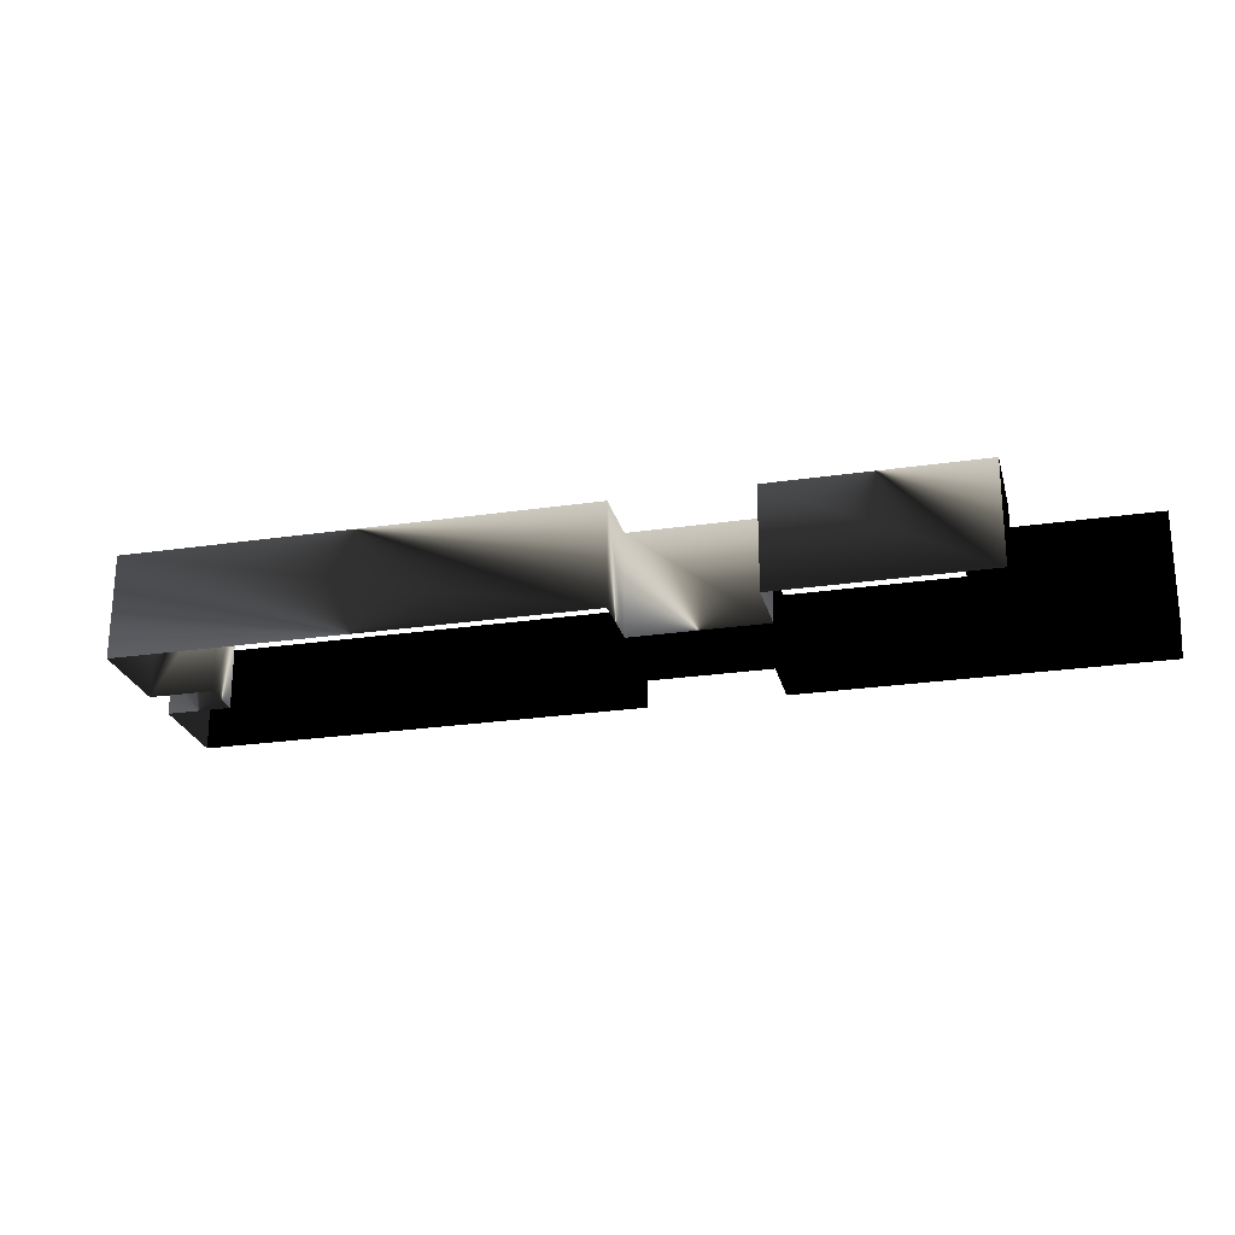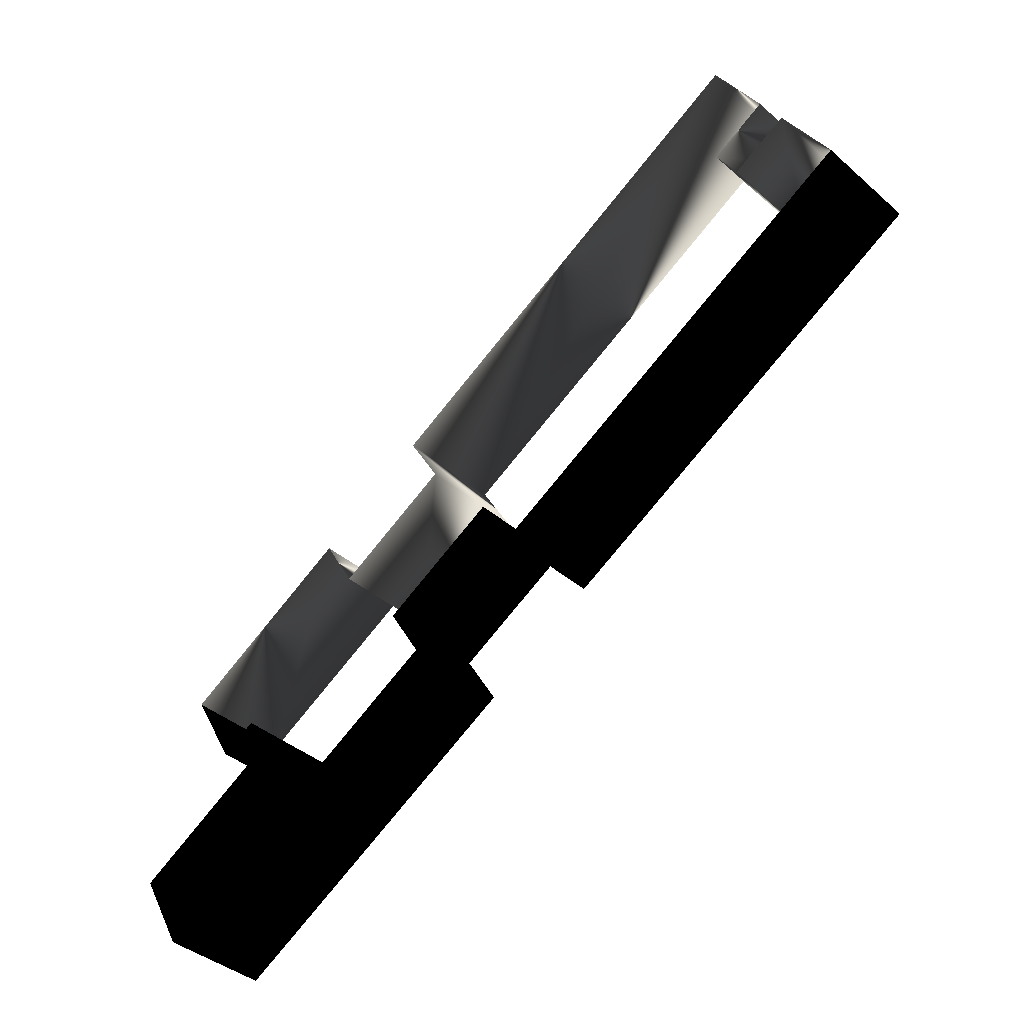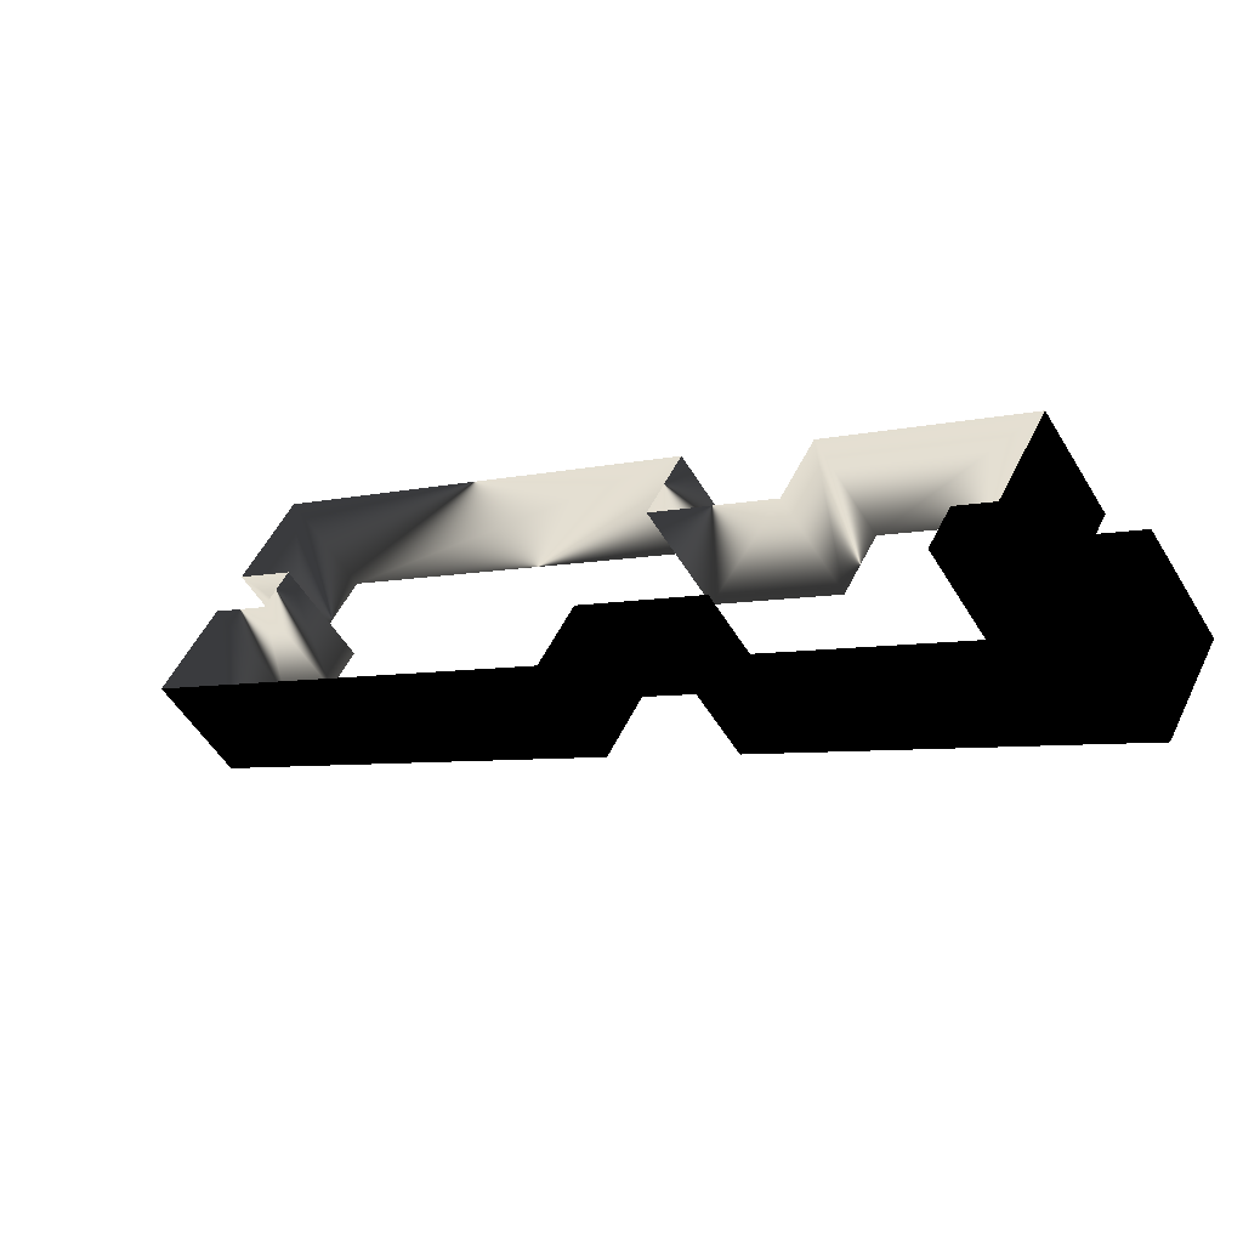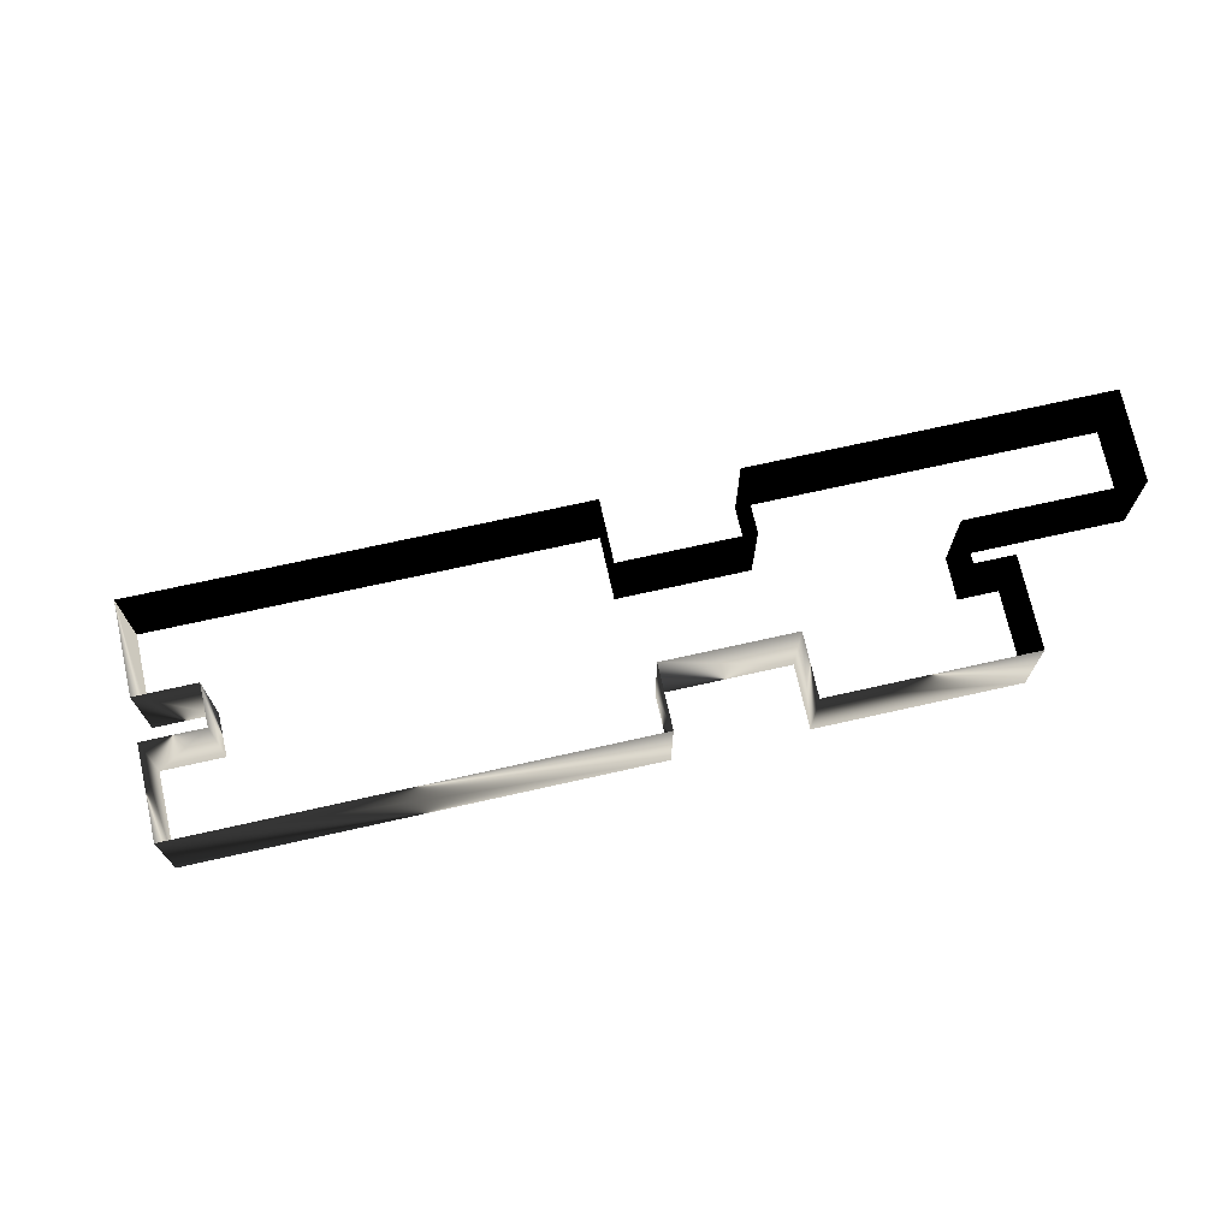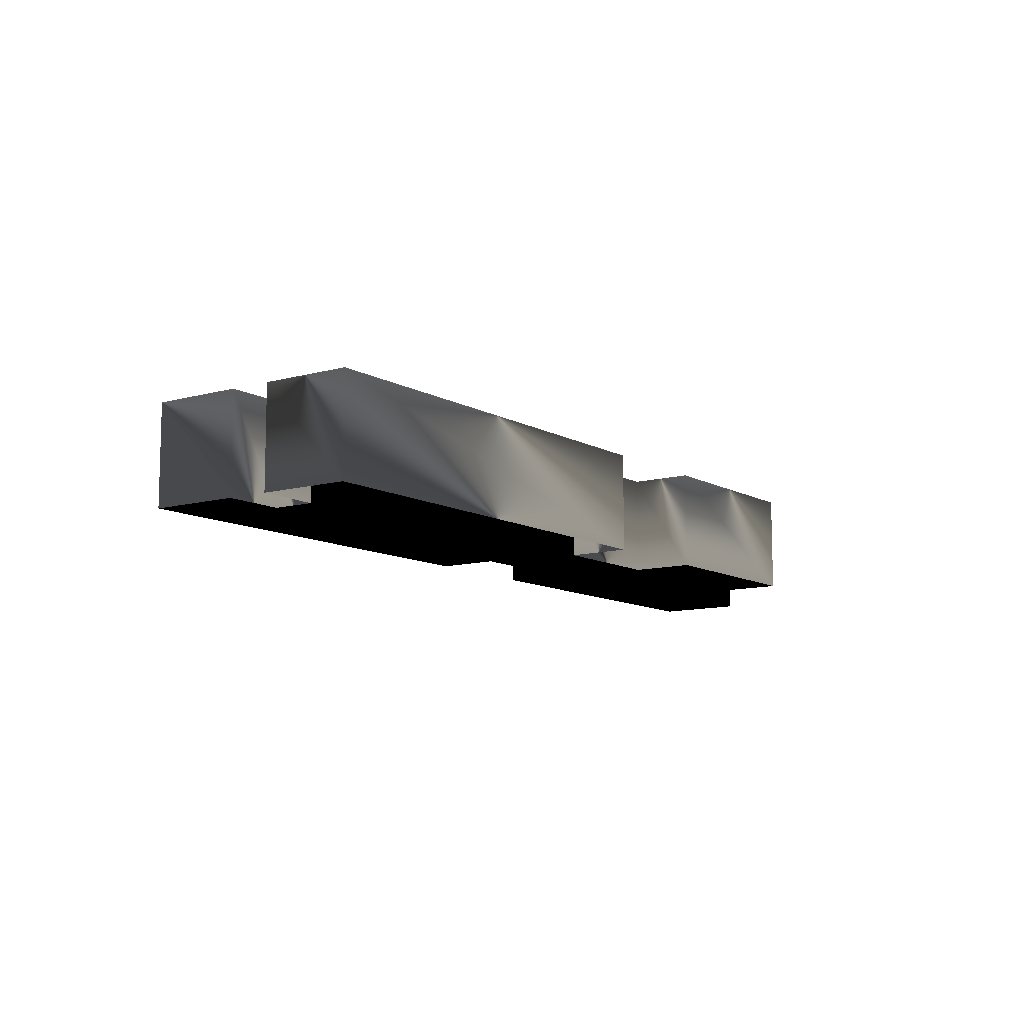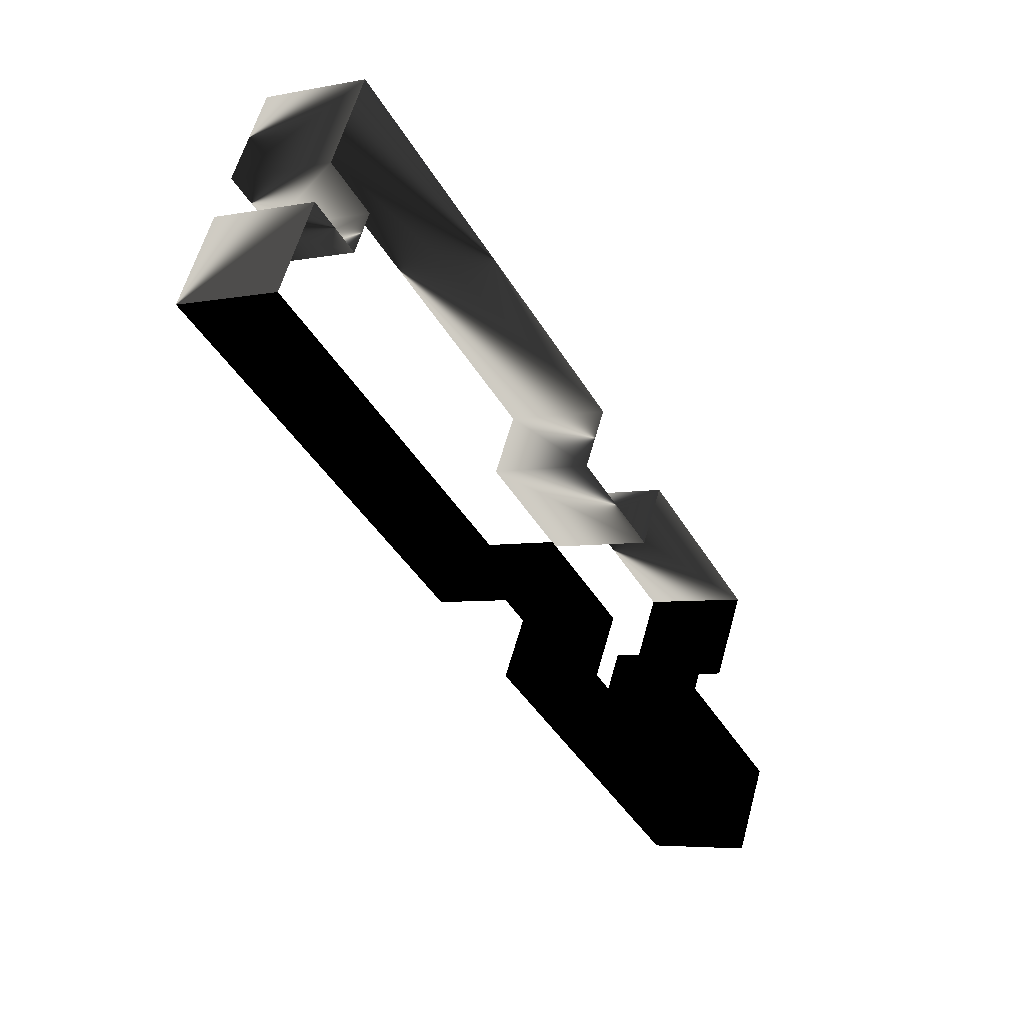
<metadata>
{"format":"obj","ext":"obj","renderer":"f3d","projection":"perspective","resolution":1024,"background":"white","views":[{"elev":-24.5,"azim":43.8,"up":"+Y"},{"elev":-39.7,"azim":-137.0,"up":"+Z"},{"elev":-53.5,"azim":30.5,"up":"+Z"},{"elev":71.9,"azim":17.5,"up":"+Y"},{"elev":-10.3,"azim":-24.4,"up":"+Y"},{"elev":-5.1,"azim":-58.2,"up":"+Z"}]}
</metadata>
<code>
v -0.005969 -0.03 0.0432
v -0.005969 -0.023 0.0432
v -0.01812 -0.03 0.05025
v -0.01812 -0.023 0.05025
v -0.02032 -0.03 0.04646
v -0.02032 -0.023 0.04646
v -0.02813 -0.03 0.05099
v -0.02813 -0.023 0.05099
v -0.02593 -0.03 0.0548
v -0.02593 -0.023 0.0548
v -0.05312 -0.03 0.07059
v -0.05312 -0.023 0.07059
v -0.05629 -0.03 0.06513
v -0.05629 -0.023 0.06513
v -0.0526 -0.03 0.06299
v -0.0526 -0.023 0.06299
v -0.05405 -0.03 0.0605
v -0.05405 -0.023 0.0605
v -0.05773 -0.03 0.06264
v -0.05773 -0.023 0.06264
v -0.0609 -0.03 0.05717
v -0.0609 -0.023 0.05717
v -0.03467 -0.03 0.042
v -0.03467 -0.023 0.042
v -0.03252 -0.03 0.04572
v -0.03252 -0.023 0.04572
v -0.02467 -0.03 0.04117
v -0.02467 -0.023 0.04117
v -0.0269 -0.03 0.0374
v -0.0269 -0.023 0.0374
v -0.005698 -0.03 0.02511
v -0.005698 -0.023 0.02511
v -0.002563 -0.03 0.03062
v -0.002563 -0.023 0.03062
v -0.01294 -0.03 0.03663
v -0.01294 -0.023 0.03663
v -0.0115 -0.03 0.03912
v -0.0115 -0.023 0.03912
v -0.009127 -0.03 0.03775
v -0.009127 -0.023 0.03775
v -0.005969 -0.03 0.0432
v -0.005969 -0.023 0.0432
f 1 4 3
f 1 2 4
f 3 6 5
f 3 4 6
f 5 8 7
f 5 6 8
f 7 10 9
f 7 8 10
f 9 12 11
f 9 10 12
f 11 14 13
f 11 12 14
f 13 16 15
f 13 14 16
f 15 18 17
f 15 16 18
f 17 20 19
f 17 18 20
f 19 22 21
f 19 20 22
f 21 24 23
f 21 22 24
f 23 26 25
f 23 24 26
f 25 28 27
f 25 26 28
f 27 30 29
f 27 28 30
f 29 32 31
f 29 30 32
f 31 34 33
f 31 32 34
f 33 36 35
f 33 34 36
f 35 38 37
f 35 36 38
f 37 40 39
f 37 38 40
f 39 42 41
f 39 40 42

</code>
